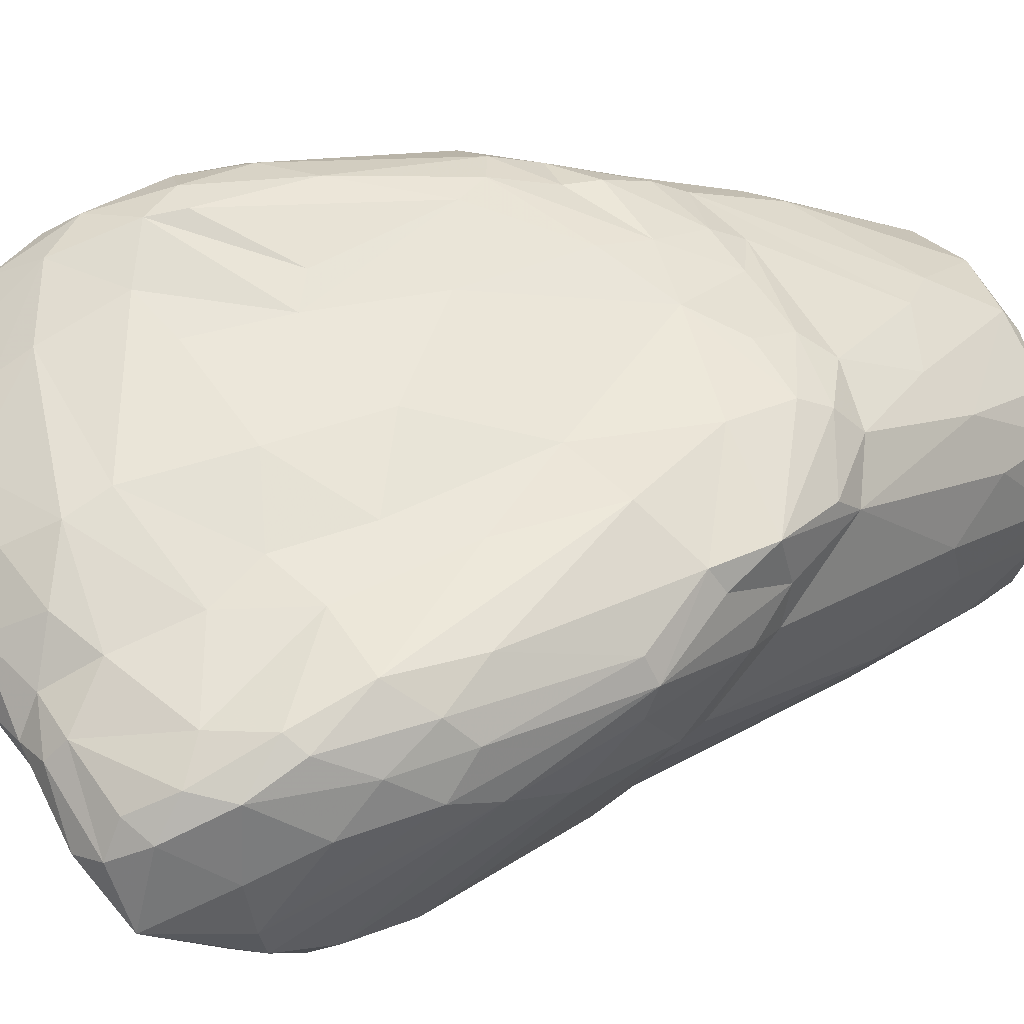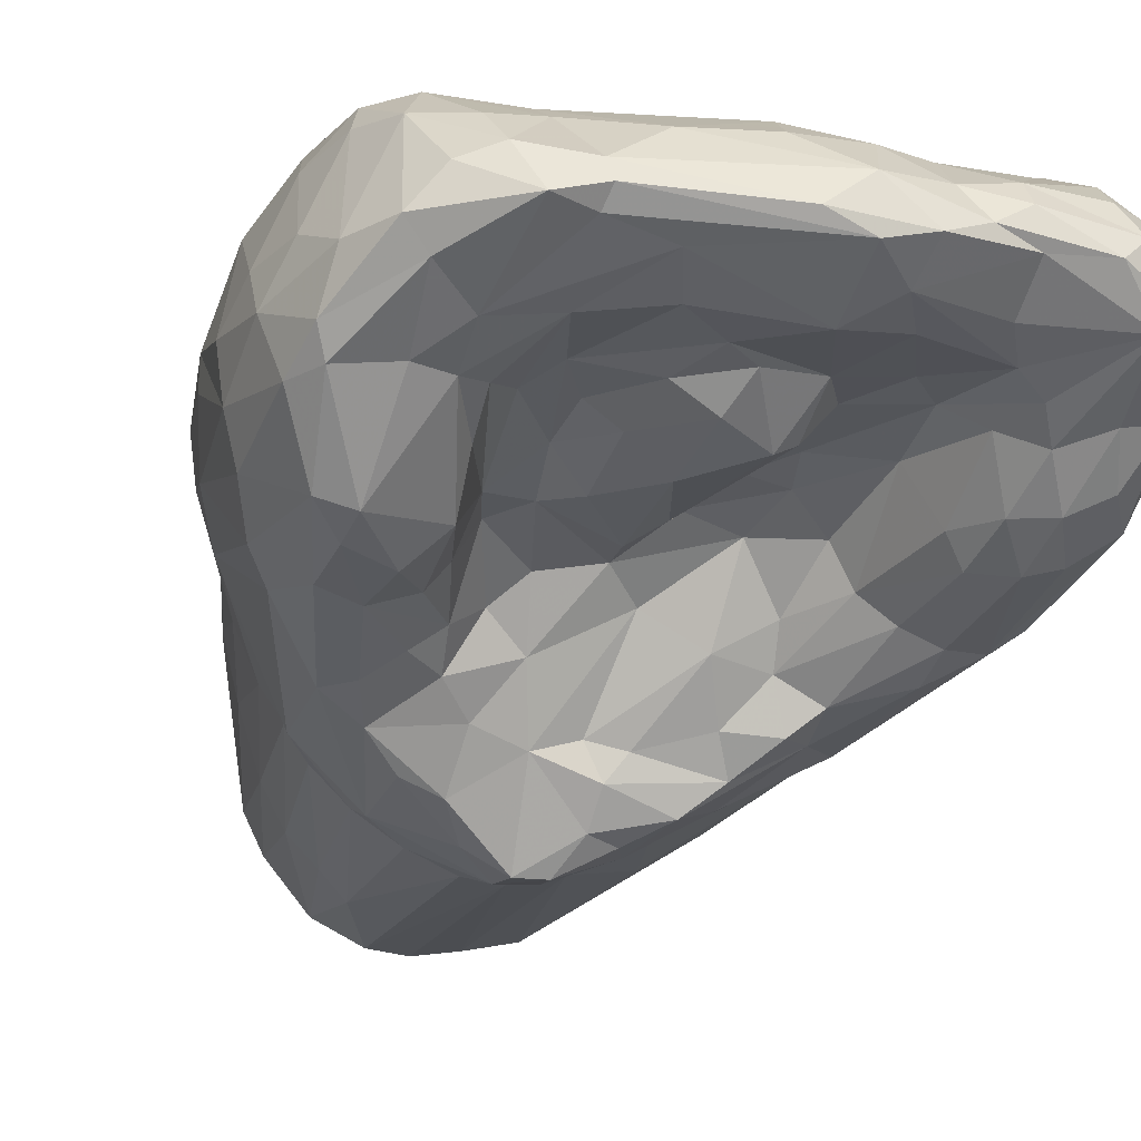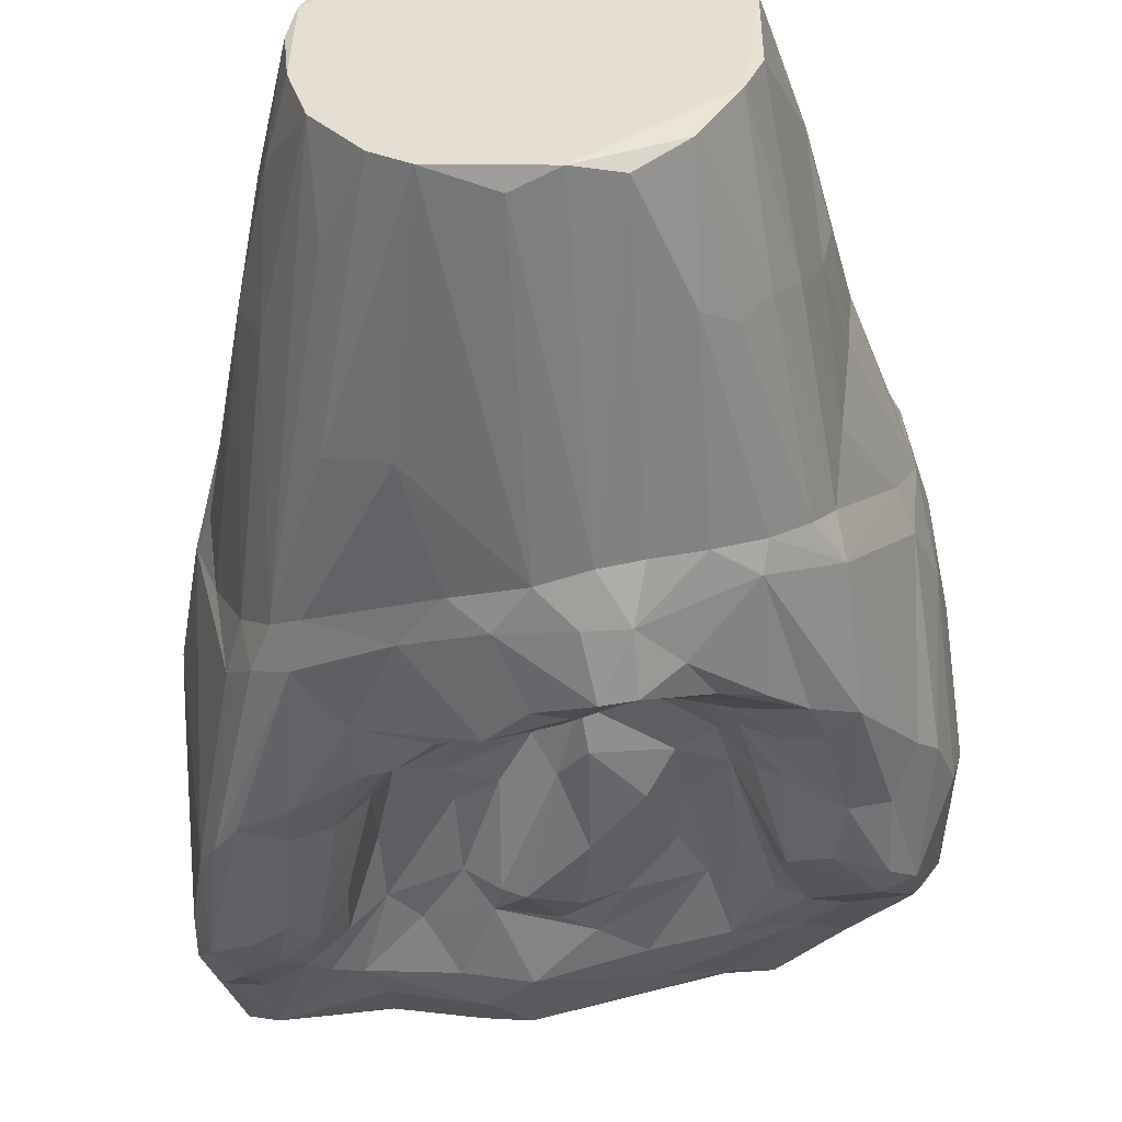
<metadata>
{"format":"obj","ext":"obj","renderer":"f3d","projection":"perspective","resolution":1024,"background":"white","views":[{"elev":55.9,"azim":62.7,"up":"+Y"},{"elev":-6.3,"azim":-19.4,"up":"+Y"},{"elev":-70.6,"azim":-178.3,"up":"+Y"}]}
</metadata>
<code>
v 2.503 -2.196 -4.01
v 0.3835 -0.9489 -13.22
v 1.138 0.9347 -0.0416
v 3.149 -2.535 -9.909
v -1.588 -3.9 -6.122
v 2.767 -3.387 -6.287
v -4.105 -0.1382 -6.858
v -0.9037 0.3507 -1.182
v -1.837 -1.008 -4.15
v -3.816 -1.982 -4.716
v 2.411 -3.711 -12.5
v -4.117 1.41 -4.67
v -1.877 1.479 -0.5288
v -0.8897 -4.645 -7.843
v 0.5989 1.493 -0.2366
v 3.512 0.2152 -0.4511
v 0.289 2.307 -3.607
v -3.965 -0.2188 -2.085
v 1.865 -0.3673 -11.77
v 0.09725 -1.21 -4.139
v -1.912 1.432 -8.866
v 4.037 -1.805 -3.487
v -2.211 -0.6239 -11.48
v 1.599 -2.072 -4.907
v 2.354 -1.077 -11.99
v 0.4946 -0.772 -2.44
v 3.495 1.163 -7.454
v -3.544 -1.71 -3.08
v 3.773 1.763 -1.78
v -4.38 0.3756 -2.975
v 4.125 0.8467 -1.551
v -2.37 -1.987 -4.34
v -3.859 1.832 -3.495
v 0.3713 -1.04 -4.571
v -2.619 1.675 -0.9658
v 2.158 -0.6502 -3.196
v -4.148 -0.7724 -6.214
v 0.4595 0.1558 -0.8964
v 3.863 1.892 -3.938
v -0.2973 0.1111 -1.585
v -2.956 -3.192 -7.235
v 0.8878 -0.07484 -1.977
v 0.1295 1.496 -8.754
v 2.866 -3.312 -9.782
v 0.1048 2.17 -1.444
v -0.2486 -0.9725 -3.127
v 4.382 1.14 -3.704
v -2.211 1.892 -7.517
v 2.111 -0.2337 -2.27
v -0.7418 -4.74 -7.16
v 0.3344 -5.464 -11.68
v 3.169 -1.821 -2.61
v -1.598 0.008029 -2.354
v -1.631 2.291 -5.054
v 1.699 1.082 -0.1705
v 2.375 -2.427 -12.93
v 2.701 -1.755 -2.93
v -2.365 -0.2683 -2.281
v -1.142 2.275 -4.717
v -1.904 -4.343 -12.38
v 4.334 0.1294 -1.572
v -1.827 -2.704 -5.474
v 0.2355 -4.633 -7.583
v -2.66 1.653 -7.769
v 3.018 -0.7103 -1.654
v 3.466 2.008 -4.701
v -4.467 -0.3645 -3.893
v 1.544 2.061 -4.376
v 0.8009 -4.092 -5.749
v -3.084 -1.856 -9.165
v 3.525 -0.03059 -8.185
v 1.625 1.858 -1.235
v 1.124 -1.27 -4.716
v 4.305 0.02409 -5.206
v -2.421 -1.482 -3.132
v 2.429 1.903 -6.881
v -3.11 -0.5836 -9.472
v 1.615 -5.061 -12.03
v -4.316 0.4265 -5.514
v 1.155 0.8044 -10.25
v 3.012 0.8439 -0.1719
v 4.183 0.6468 -6.106
v -0.799 -5.427 -11.83
v 2.991 -2.418 -3.968
v -0.1907 -3.281 -5.862
v 3.235 1.256 -8.258
v -2.114 2.456 -3.204
v -2.65 -1.837 -11.44
v -1.383 -2.001 -5.426
v -2.119 -3.942 -7.784
v -3.523 1.008 -1.22
v -3.841 0.5544 -7.256
v 3.535 -2.387 -5.902
v 1.402 -1.293 -13.22
v 2.178 0.2967 -0.7499
v 2.836 0.4294 -9.569
v 2.275 2.115 -3.429
v -3.126 -2.849 -5.442
v -2.44 0.6421 -9.445
v -1.258 -0.2529 -2.906
v 2.197 -3.315 -5.608
v -1.836 1.239 -0.4055
v -2.587 -3.475 -7.775
v -3.39 2.14 -5.227
v 4.062 -0.4578 -1.302
v -0.6655 -1.244 -13.4
v -0.1227 -0.4861 -2.215
v -2.951 2.453 -2.535
v 0.2187 -1.96 -5.364
v 3.988 -0.6183 -6.7
v -1.728 -0.09435 -11.32
v -0.05659 1.903 -0.7748
v -0.8397 1.472 -8.941
v -0.7697 -3.411 -5.881
v 3.368 1.774 -1.323
v -3.158 -1.125 -9.484
v 4.241 -1.149 -2.487
v -3.042 -2.171 -4.051
v 3.709 1.999 -2.559
v -0.883 0.7095 -10.23
v 1.893 -1.309 -4.33
v -2.733 -0.2548 -2.084
v 2.877 -1.297 -11.01
v 1.786 1.552 -8.382
v 3.383 1.097 -0.3929
v 0.6628 -4.462 -7.042
v -3.887 -1.306 -2.828
v -1.603 -1.582 -13.23
v -2.044 2.245 -2.014
v 0.9084 -2.432 -5.077
v 1.16 -5.358 -11.96
v 0.3844 2.153 -5.157
v 0.3308 -0.03851 -11.82
v -1.115 1.885 -0.8546
v 1 0.4586 -0.452
v 3.328 2.207 -3.503
v 3.325 -2.561 -6.568
v -1.109 0.7558 -0.6463
v 2.554 -0.4996 -1.973
v 2.109 0.6906 -10.04
v -3.222 1.243 -7.653
v 2.183 1.563 -0.5628
v -1.224 -1.05 -4.338
v 1.225 -0.2275 -2.568
v 3.787 -0.8307 -7.14
v -2.904 -1.912 -3.346
v 1.278 -0.5458 -3.589
v 0.8256 1.374 -9.275
v -2.135 -2.663 -12.95
v -1.882 0.26 -1.436
v 2.114 -2.968 -4.915
v -2.576 -3.221 -5.651
v 1.486 1.484 -0.512
v 1.12 -3.194 -5.402
v -1.821 -4.536 -10.16
v 4.041 -1.419 -2.167
v 1.376 1.794 -6.605
v -0.8385 -0.5553 -2.895
v 2.193 -4.381 -12.25
v 3.869 1.344 -6.246
v -3.289 2.088 -1.962
v -2.165 -4.123 -10.34
v -4.473 0.3211 -4.178
v -1.41 -5.061 -12.08
v -0.9016 -2.479 -5.575
v -2.952 -2.601 -8.493
v -4.08 0.1593 -1.986
v 3.819 -2.211 -3.785
v -0.3805 -4.732 -7.784
v 2.897 1.92 -1.728
v -3.361 0.4452 -8.364
v 1.409 2.102 -3.14
v -2.759 2.295 -5.747
v 2.605 -3.534 -6.903
v 3.878 0.349 -0.4505
v 1.353 0.1108 -11.35
v -3.66 -0.2694 -8.14
v -2.775 -2.788 -5.146
v -3.382 2.41 -3.146
v -1.924 -1.932 -13.18
v 3.362 0.5031 -8.385
v 3.554 -0.5242 -1.299
v -0.8912 -1.058 -3.777
v -0.9891 1.041 -9.777
v 2.938 -2.771 -4.447
v -3.91 0.8698 -1.859
v -0.2628 -1.442 -4.484
v 2.913 -2.024 -11.17
v 2.442 -0.0333 -1.204
v -3.734 1.773 -5.237
v -0.08776 -4.24 -6.029
v -3.057 0.08799 -9.005
v -3.54 -1.985 -4.042
v 0.3051 -4.377 -6.157
v 3.702 -1.446 -6.508
v 2.123 -1.849 -4.205
v -1.936 1.019 -9.535
v -1.264 -4.368 -6.645
v -3.248 0.638 -1.242
v -3.625 -1.491 -7.463
v 1.299 -3.706 -5.581
v 4.426 0.7356 -4.339
v 1.519 -4.547 -8.854
v -2.482 -3.546 -10.26
v 1.919 -1.611 -13.15
v 3.284 -1.312 -1.965
v -2.12 -3.809 -12.52
v -0.9602 -1.638 -5.246
v 2.258 -4.159 -8.817
v -4.328 -0.9855 -3.878
v -2.05 -4.031 -7.425
v 3.208 -3.012 -6.165
v -0.1805 -1.537 -5.104
v 1.896 1.096 -9.715
v -1.988 1.526 -8.378
v -2.698 2.032 -1.493
v 4.323 -0.4291 -1.652
v -0.7872 -4.685 -6.39
v 2.85 0.8359 -9.236
v -3.61 2.173 -4.315
v -1.873 -2.22 -5.089
v 2.472 -1.368 -2.846
v 0.01689 2.261 -2.059
v -3.192 2.5 -4.215
v -4.243 -0.3243 -2.529
v -0.217 -5.524 -11.94
v -3.829 -1.4 -6.909
v 4.089 1.636 -3.162
v -2.555 1.293 -8.436
v 2.231 0.8501 -0.2502
v 3.734 0.2111 -7.707
v 1.63 -3.954 -6.758
v -1.339 2.363 -3.41
v -1.679 -1.206 -4.657
v -2.731 -0.8739 -10.69
v 3.312 1.487 -7.309
v -1.94 -0.2239 -2.764
v -0.03323 1.093 -0.05674
v -1.516 -4.353 -7.82
v 2.954 -3.24 -6.753
v -2.832 2.645 -3.668
v 1.322 0.1867 -1.029
v -3.106 1.492 -1.115
v -0.002804 -3.736 -5.766
v 1.753 1.358 -9.305
v -4.078 -1.569 -4.475
v 0.2644 -3.406 -5.708
v -2.712 0.1994 -1.563
v -0.3757 -4.704 -6.341
v -2.729 2.636 -4.163
v -3.909 -0.6795 -7.417
v 1.709 2.028 -2.348
v 3.599 1.378 -0.8837
v 0.5595 -1.223 -13.37
v 1.099 -4.289 -7.37
v 4.147 1.522 -4.224
v -2.127 -3.682 -5.992
v 3.54 -1.741 -2.4
v 0.77 1.064 -9.897
v 2.483 -2.907 -12.71
v -4.081 1.069 -2.693
v -2.755 -2.682 -10.23
v -3.46 -1.443 -2.709
v -1.955 2.026 -7.048
v 1.728 -0.04284 -1.891
v 2.709 -3.326 -11.56
v 3.396 2.1 -2.412
v 0.7575 -0.7425 -3.879
v -2.038 2.055 -1.52
v 2.222 2.03 -5.254
v 2.165 1.304 -0.2773
v -0.8695 1.986 -6.43
v -2.902 -1.858 -10.36
v -2.423 1.129 -0.4843
v -0.1429 -0.4003 -12.35
v -4.307 0.8714 -3.558
v -1.911 0.9855 -0.5725
v -0.6523 -0.1414 -2.21
v -2.372 -0.7635 -2.784
v 0.8989 1.903 -0.9323
v 3.192 1.483 -0.6999
v 1.383 -0.8526 -4.07
v 3.737 -1.102 -1.702
v 4.259 1.164 -2.51
v 0.1071 -0.05088 -1.839
v -1.429 -4.905 -10.38
v 0.7813 -0.6595 -2.502
v 3.544 -2.445 -4.103
v 1.612 -2.622 -5.117
v -0.2845 1.005 -9.848
v -2.853 -3.049 -7.756
v 1.746 -3.274 -5.121
v -3.578 2.089 -2.717
v -1.434 -3.146 -5.79
v 0.5182 0.8258 -0.04331
v 4.095 1.019 -6.324
v -2.324 -2.495 -5.021
v -4.34 0.01986 -5.501
v -0.2193 -4.744 -7.146
v -1.807 0.7232 -9.974
v 2.13 -4.447 -11.03
v 2.83 -1.301 -2.262
v -2.07 -1.67 -4.374
v -3.795 -0.06917 -7.883
v -2.109 -0.1034 -10.95
v -3.224 -0.1665 -1.984
v -0.9037 1.697 -8.231
v 2.805 -0.3153 -1.363
v -1.327 -0.5777 -3.621
g Group13348
f 106 254 11
f 117 202 217
f 218 191 114
f 133 300 120
f 273 116 88
f 60 149 11
f 6 101 232
f 93 110 22
f 225 30 67
f 233 223 17
f 118 178 297
f 134 269 13
f 40 8 53
f 222 139 36
f 98 193 10
f 51 131 63
f 131 226 11
f 44 266 4
f 186 293 261
f 99 23 192
f 138 295 277
f 167 186 30
f 50 198 211
f 5 218 114
f 238 15 13
f 72 170 252
f 182 283 105
f 3 55 15
f 228 284 47
f 123 96 71
f 248 274 199
f 279 75 9
f 132 43 272
f 296 160 256
f 20 26 46
f 294 165 62
f 113 215 48
f 190 141 92
f 185 6 288
f 283 156 105
f 111 106 128
f 11 149 106
f 24 196 121
f 6 185 101
f 25 96 123
f 19 94 2
f 138 38 295
f 135 230 3
f 66 236 76
f 25 19 96
f 18 263 306
f 210 127 225
f 29 284 228
f 142 125 281
f 79 12 92
f 7 37 298
f 29 253 31
f 105 156 217
f 118 193 98
f 263 75 122
f 276 33 12
f 59 233 17
f 20 268 287
f 247 154 130
f 35 13 269
f 274 91 199
f 147 36 49
f 73 24 121
f 37 67 298
f 98 10 41
f 38 8 40
f 147 49 144
f 136 76 270
f 267 136 97
f 26 107 46
f 287 268 144
f 10 227 41
f 11 226 60
f 40 42 38
f 285 26 42
f 124 43 157
f 80 133 120
f 137 44 4
f 63 131 203
f 252 45 72
f 13 15 134
f 58 9 237
f 213 143 208
f 202 117 74
f 188 71 145
f 64 104 173
f 179 241 224
f 265 242 42
f 95 230 135
f 14 50 239
f 194 126 69
f 286 14 239
f 162 291 204
f 288 52 84
f 302 206 65
f 309 183 158
f 187 183 143
f 250 173 224
f 43 307 272
f 95 16 230
f 253 175 31
f 11 254 56
f 266 188 4
f 84 52 57
f 196 222 36
f 237 150 58
f 138 277 248
f 59 241 87
f 59 264 54
f 207 262 88
f 204 291 166
f 284 61 47
f 31 175 61
f 62 165 89
f 234 303 221
f 51 63 169
f 299 169 63
f 215 113 21
f 141 99 171
f 65 139 302
f 265 189 242
f 39 160 66
f 119 39 136
f 127 210 246
f 246 210 37
f 97 136 270
f 59 17 132
f 69 232 101
f 130 154 289
f 200 251 70
f 291 200 166
f 82 202 74
f 47 296 256
f 72 142 170
f 153 72 280
f 73 121 282
f 213 73 34
f 4 188 145
f 195 137 4
f 75 303 9
f 146 28 118
f 124 157 76
f 76 236 124
f 192 171 99
f 70 251 116
f 11 159 78
f 240 301 159
f 67 30 163
f 276 12 163
f 80 176 133
f 140 214 219
f 81 271 55
f 230 16 81
f 110 231 82
f 296 181 27
f 226 169 83
f 226 164 60
f 1 84 57
f 151 84 1
f 208 165 213
f 109 73 213
f 181 86 27
f 236 86 124
f 179 108 241
f 179 161 108
f 88 235 180
f 149 180 106
f 234 221 89
f 208 143 234
f 155 90 103
f 41 211 98
f 91 274 243
f 186 161 293
f 79 92 7
f 304 171 192
f 168 6 212
f 137 240 44
f 19 205 94
f 254 205 56
f 308 189 49
f 189 308 16
f 96 86 181
f 96 140 219
f 223 172 17
f 68 17 172
f 152 294 62
f 211 198 257
f 229 197 99
f 275 111 300
f 278 53 100
f 309 237 9
f 289 151 1
f 154 292 289
f 102 238 13
f 13 35 274
f 90 41 103
f 291 41 200
f 141 190 104
f 12 33 220
f 16 182 105
f 16 175 81
f 254 106 2
f 106 111 275
f 26 285 107
f 278 40 53
f 87 241 108
f 87 129 223
f 85 130 109
f 165 109 213
f 110 74 22
f 110 82 74
f 99 300 305
f 305 23 99
f 72 45 280
f 129 134 45
f 43 113 307
f 290 43 148
f 114 85 109
f 114 244 85
f 253 29 115
f 142 115 170
f 116 177 77
f 116 77 88
f 117 22 74
f 156 258 288
f 118 221 32
f 118 32 146
f 119 29 228
f 115 29 267
f 184 21 113
f 43 290 113
f 121 196 36
f 121 36 282
f 122 58 150
f 122 75 279
f 56 25 123
f 260 56 188
f 80 120 259
f 140 80 214
f 81 175 125
f 271 81 125
f 299 63 126
f 174 232 255
f 127 263 18
f 118 28 193
f 111 128 23
f 235 23 180
f 129 87 108
f 216 269 108
f 109 130 73
f 130 24 73
f 78 131 11
f 209 131 78
f 17 68 132
f 157 43 132
f 2 133 176
f 2 106 275
f 134 15 112
f 134 112 45
f 135 295 38
f 42 242 38
f 66 76 136
f 39 66 136
f 93 137 195
f 212 240 137
f 38 138 8
f 150 138 248
f 308 49 139
f 139 49 36
f 140 176 80
f 96 19 140
f 141 104 64
f 229 99 141
f 15 55 153
f 15 153 280
f 143 309 9
f 183 309 143
f 144 265 42
f 42 287 144
f 145 231 110
f 110 93 195
f 146 32 75
f 263 146 75
f 147 144 268
f 73 282 34
f 245 124 86
f 124 245 43
f 180 149 88
f 207 88 149
f 53 8 150
f 8 138 150
f 185 151 101
f 292 201 101
f 152 98 211
f 178 118 98
f 271 153 55
f 142 72 153
f 201 69 101
f 244 201 247
f 286 83 14
f 83 164 226
f 22 117 156
f 217 156 117
f 68 157 132
f 157 270 76
f 107 158 46
f 278 107 285
f 240 159 44
f 44 159 266
f 296 236 160
f 160 236 66
f 161 216 108
f 91 243 161
f 155 103 162
f 164 162 60
f 67 163 79
f 163 12 79
f 155 162 164
f 83 286 164
f 114 109 165
f 114 165 294
f 166 200 70
f 204 166 262
f 91 167 199
f 18 225 127
f 156 168 22
f 22 168 93
f 169 50 14
f 169 14 83
f 170 267 97
f 170 115 267
f 141 171 92
f 171 304 92
f 172 97 68
f 252 170 97
f 64 173 48
f 173 250 264
f 174 6 232
f 6 240 212
f 175 105 217
f 16 105 175
f 19 176 140
f 19 2 176
f 116 251 177
f 92 304 7
f 152 62 178
f 152 178 98
f 220 33 179
f 161 179 293
f 128 180 23
f 128 106 180
f 71 96 181
f 145 71 231
f 65 182 16
f 65 206 182
f 187 46 183
f 46 158 183
f 300 184 120
f 259 120 290
f 185 288 84
f 151 185 84
f 186 167 91
f 91 161 186
f 213 187 143
f 46 187 20
f 56 123 188
f 188 123 71
f 189 95 135
f 95 189 16
f 12 190 92
f 190 12 220
f 191 194 69
f 69 201 244
f 77 177 192
f 192 23 235
f 193 127 10
f 28 127 193
f 249 191 218
f 169 299 50
f 145 110 195
f 4 145 195
f 289 1 196
f 57 196 1
f 184 197 21
f 229 21 197
f 218 5 198
f 5 257 198
f 18 199 167
f 18 306 199
f 246 37 227
f 227 37 251
f 201 154 247
f 292 154 201
f 202 47 61
f 47 202 296
f 255 203 174
f 203 131 209
f 207 204 262
f 60 162 204
f 56 205 25
f 25 205 19
f 52 206 302
f 156 283 258
f 60 207 149
f 60 204 207
f 89 208 234
f 89 165 208
f 209 301 240
f 203 209 174
f 210 225 67
f 210 67 37
f 90 211 41
f 239 50 211
f 168 212 93
f 93 212 137
f 20 213 34
f 187 213 20
f 80 259 214
f 148 43 245
f 215 64 48
f 64 229 141
f 161 35 216
f 35 269 216
f 61 175 217
f 61 217 202
f 50 249 218
f 50 218 198
f 219 86 96
f 86 219 214
f 190 220 104
f 104 224 173
f 221 62 89
f 178 62 297
f 57 222 196
f 302 139 222
f 252 223 45
f 129 45 223
f 179 224 220
f 104 220 224
f 167 225 18
f 225 167 30
f 51 226 131
f 51 169 226
f 41 227 200
f 200 227 251
f 39 119 228
f 256 160 39
f 229 64 215
f 229 215 21
f 3 230 55
f 81 55 230
f 181 296 231
f 71 181 231
f 69 126 232
f 255 232 126
f 87 223 233
f 87 233 59
f 143 9 234
f 9 303 234
f 192 235 77
f 235 88 77
f 296 27 236
f 86 236 27
f 53 150 237
f 309 53 237
f 3 15 238
f 102 295 238
f 286 239 90
f 239 211 90
f 6 174 240
f 174 209 240
f 54 241 59
f 264 250 54
f 242 135 38
f 189 135 242
f 243 274 35
f 35 161 243
f 114 191 244
f 191 69 244
f 214 259 245
f 245 86 214
f 246 227 10
f 127 246 10
f 130 85 247
f 244 247 85
f 150 248 122
f 263 122 306
f 194 249 126
f 249 194 191
f 224 241 250
f 241 54 250
f 251 37 7
f 251 7 304
f 172 252 97
f 172 223 252
f 253 125 175
f 281 125 253
f 254 94 205
f 2 94 254
f 126 63 255
f 203 255 63
f 47 256 228
f 256 39 228
f 257 152 211
f 152 257 5
f 52 258 206
f 288 258 52
f 259 290 148
f 259 148 245
f 188 266 260
f 56 260 11
f 186 261 30
f 30 276 163
f 262 166 70
f 70 116 273
f 146 263 28
f 28 263 127
f 264 48 173
f 113 48 307
f 49 189 265
f 49 265 144
f 11 266 159
f 266 11 260
f 119 136 267
f 267 29 119
f 268 20 34
f 34 282 268
f 108 269 129
f 269 134 129
f 68 270 157
f 68 97 270
f 271 125 142
f 153 271 142
f 59 272 264
f 132 272 59
f 262 70 273
f 262 273 88
f 277 274 248
f 102 13 274
f 275 300 133
f 133 2 275
f 261 33 276
f 30 261 276
f 295 102 277
f 277 102 274
f 278 158 107
f 100 158 278
f 58 279 9
f 58 122 279
f 112 15 280
f 112 280 45
f 142 281 115
f 281 253 115
f 282 147 268
f 36 147 282
f 283 182 206
f 258 283 206
f 29 31 284
f 31 61 284
f 42 40 285
f 278 285 40
f 286 90 155
f 164 286 155
f 26 287 42
f 26 20 287
f 168 156 288
f 288 6 168
f 24 289 196
f 289 24 130
f 290 184 113
f 290 120 184
f 103 41 291
f 162 103 291
f 151 292 101
f 292 151 289
f 293 33 261
f 293 179 33
f 152 5 294
f 114 294 5
f 238 295 3
f 135 3 295
f 82 296 202
f 231 296 82
f 118 297 221
f 62 221 297
f 67 79 298
f 7 298 79
f 249 299 126
f 299 249 50
f 184 300 197
f 197 300 99
f 78 301 209
f 78 159 301
f 52 302 57
f 302 222 57
f 303 32 221
f 303 75 32
f 177 304 192
f 177 251 304
f 111 23 305
f 111 305 300
f 306 248 199
f 306 122 248
f 307 48 264
f 272 307 264
f 65 16 308
f 65 308 139
f 309 100 53
f 158 100 309

</code>
